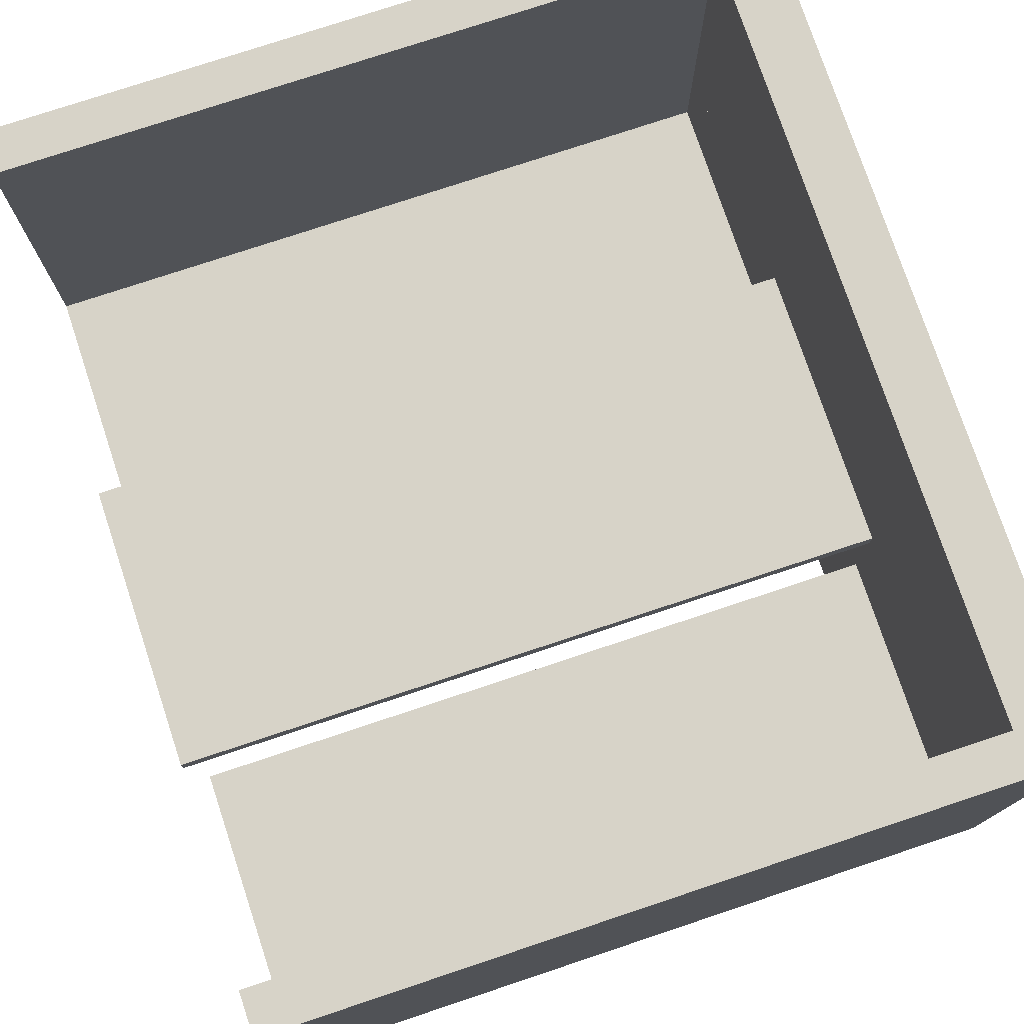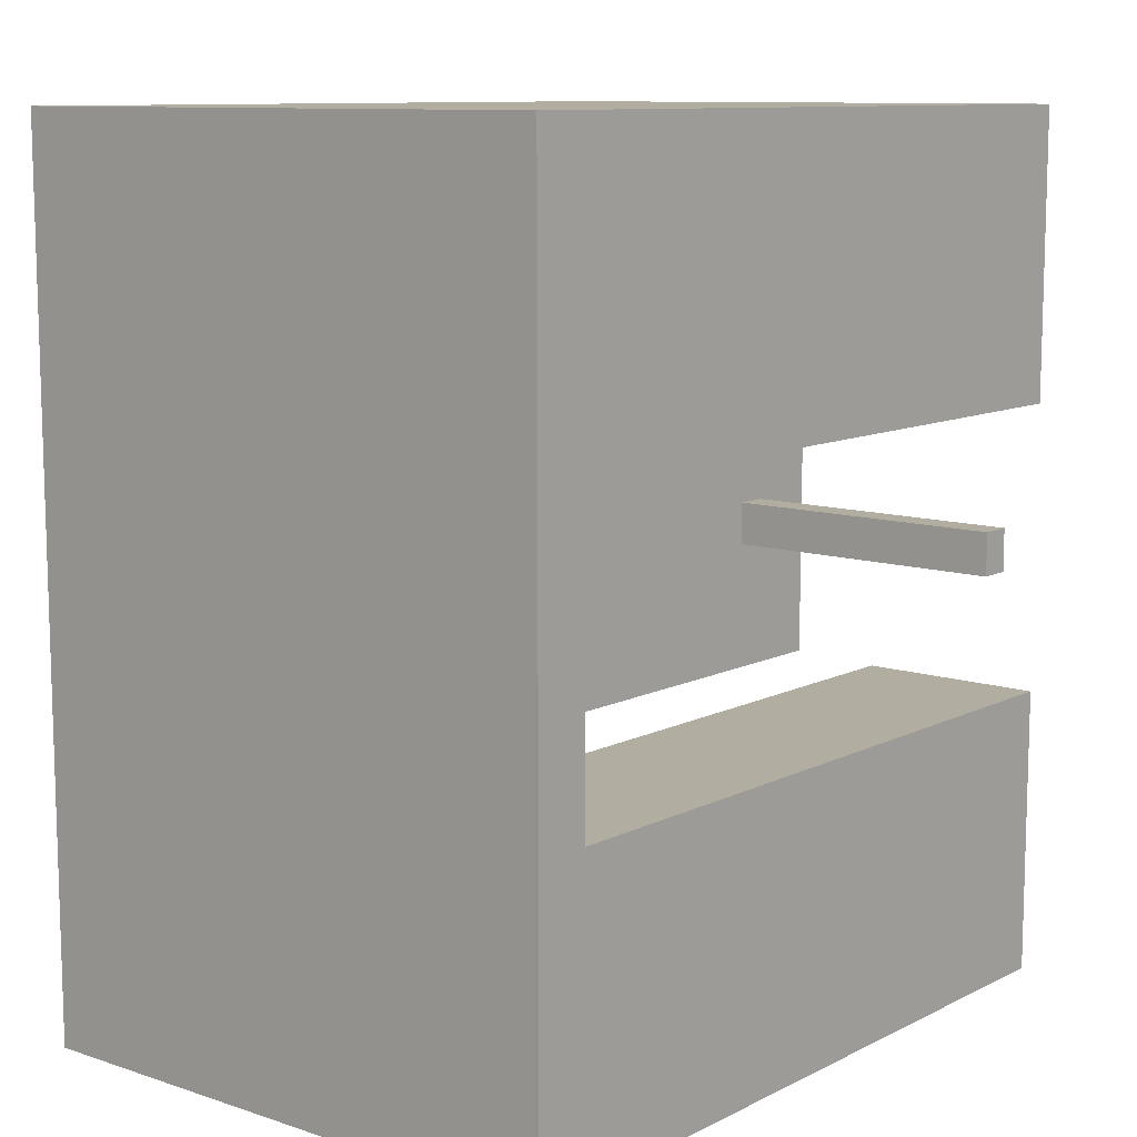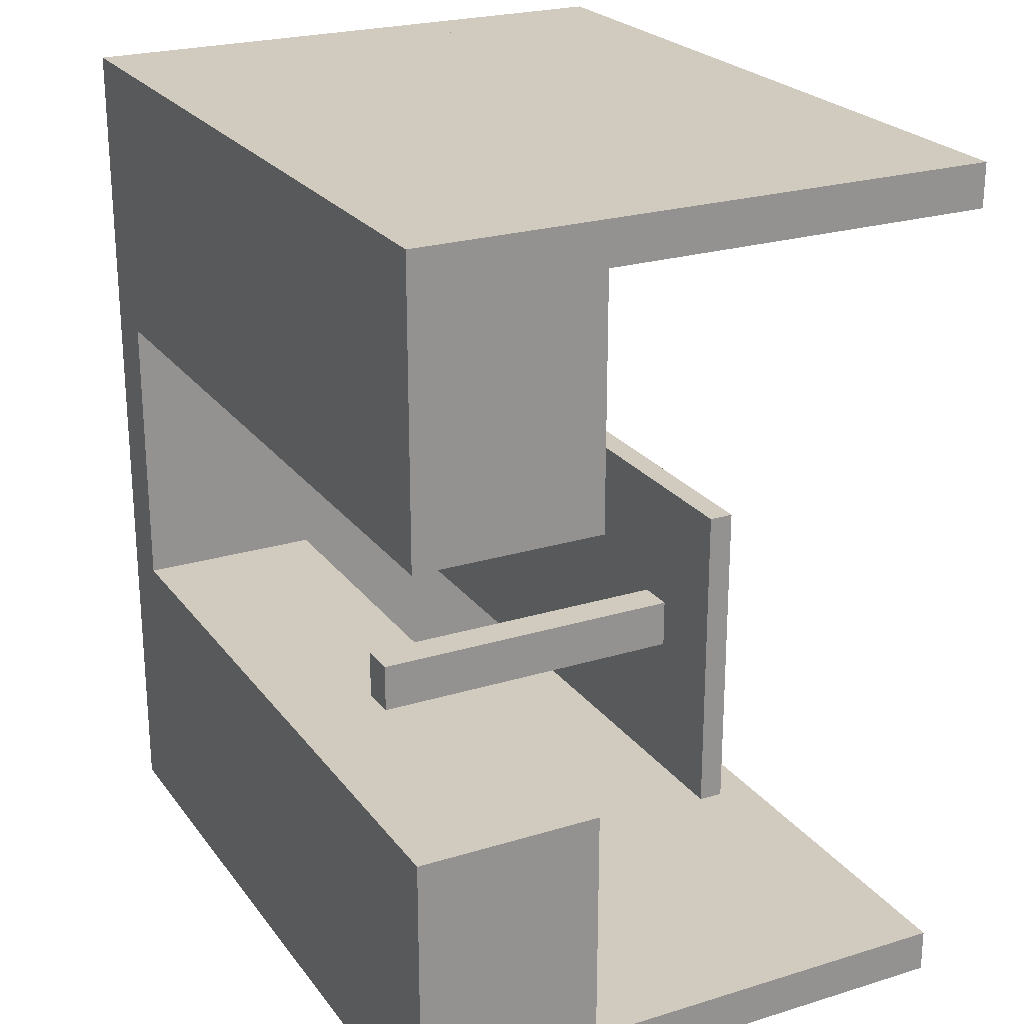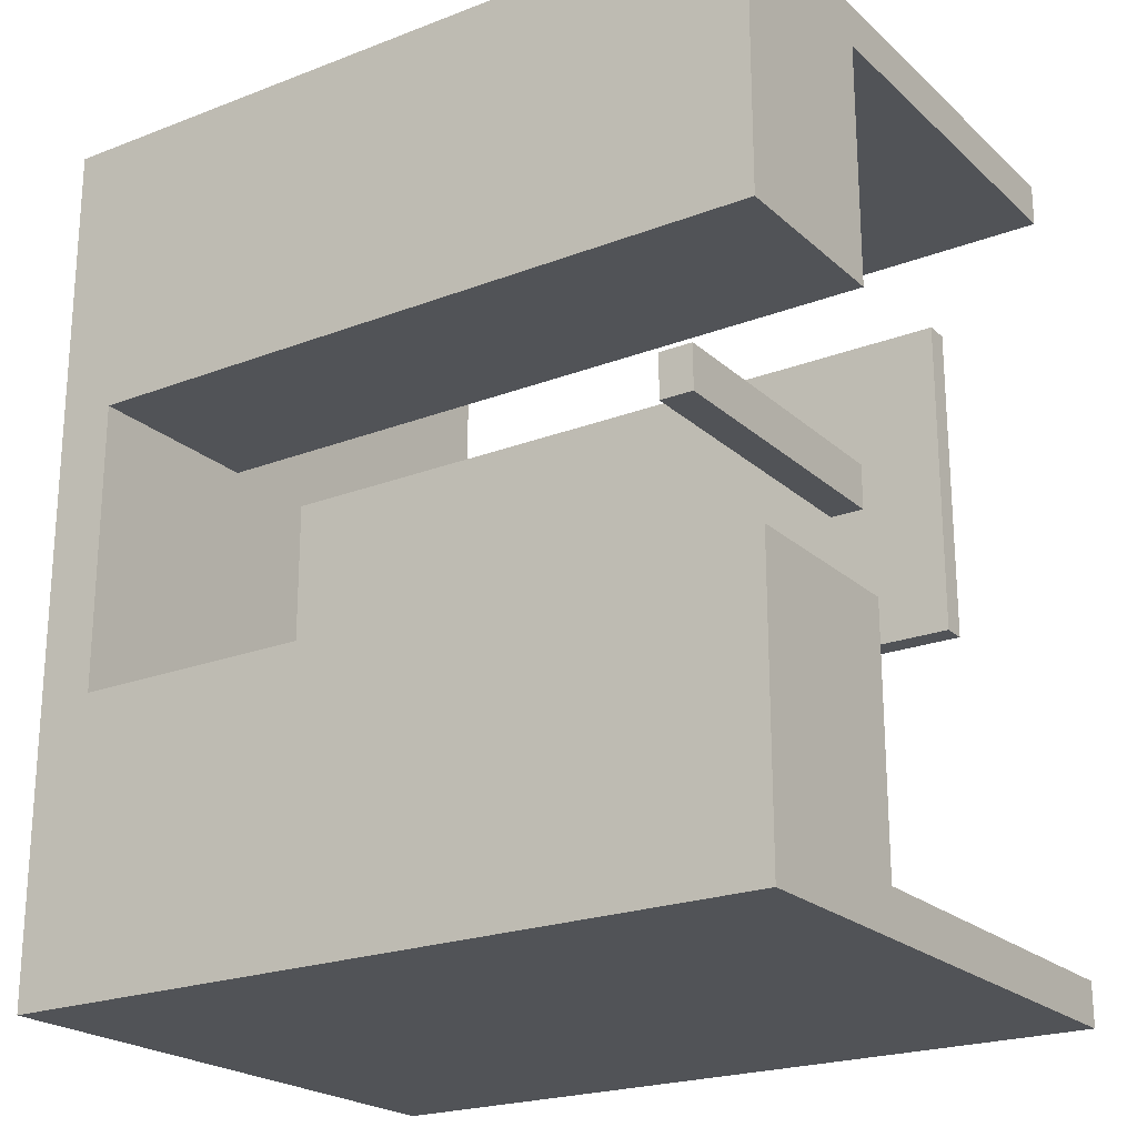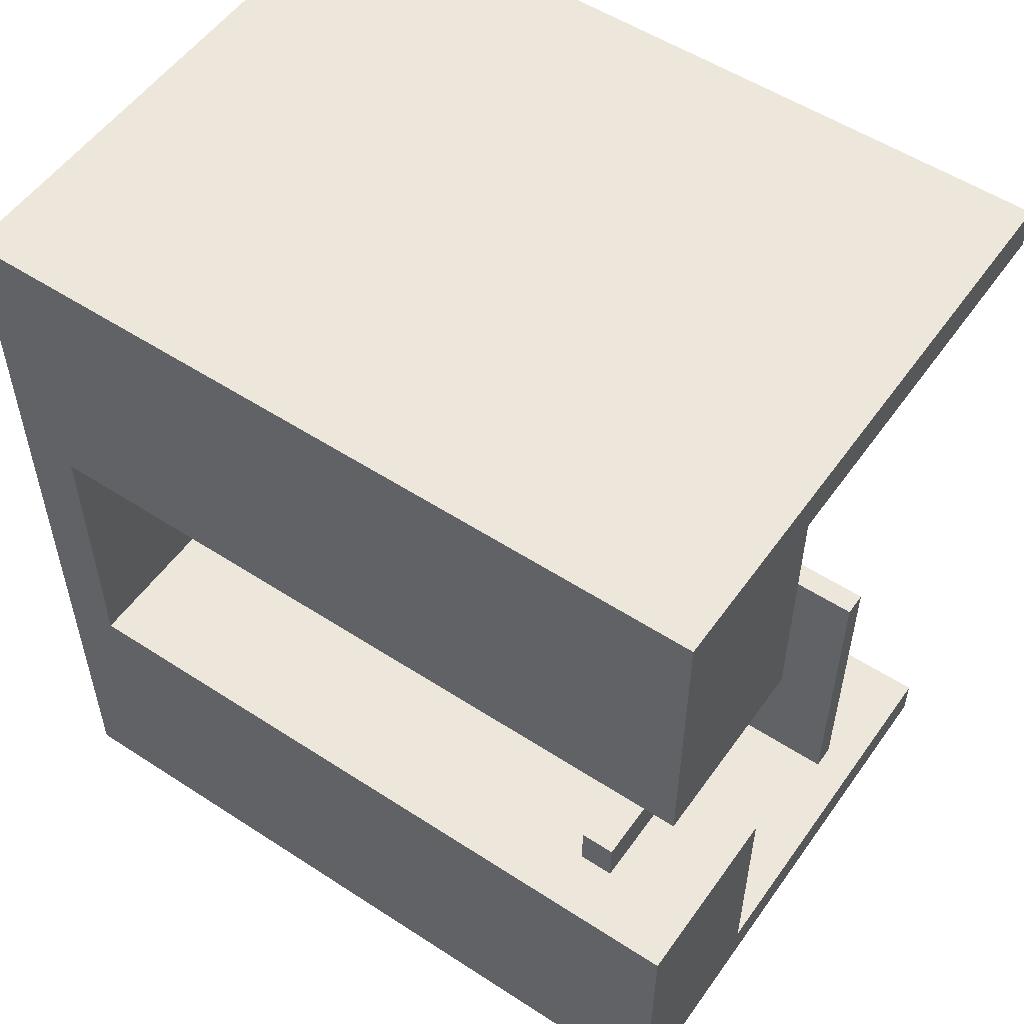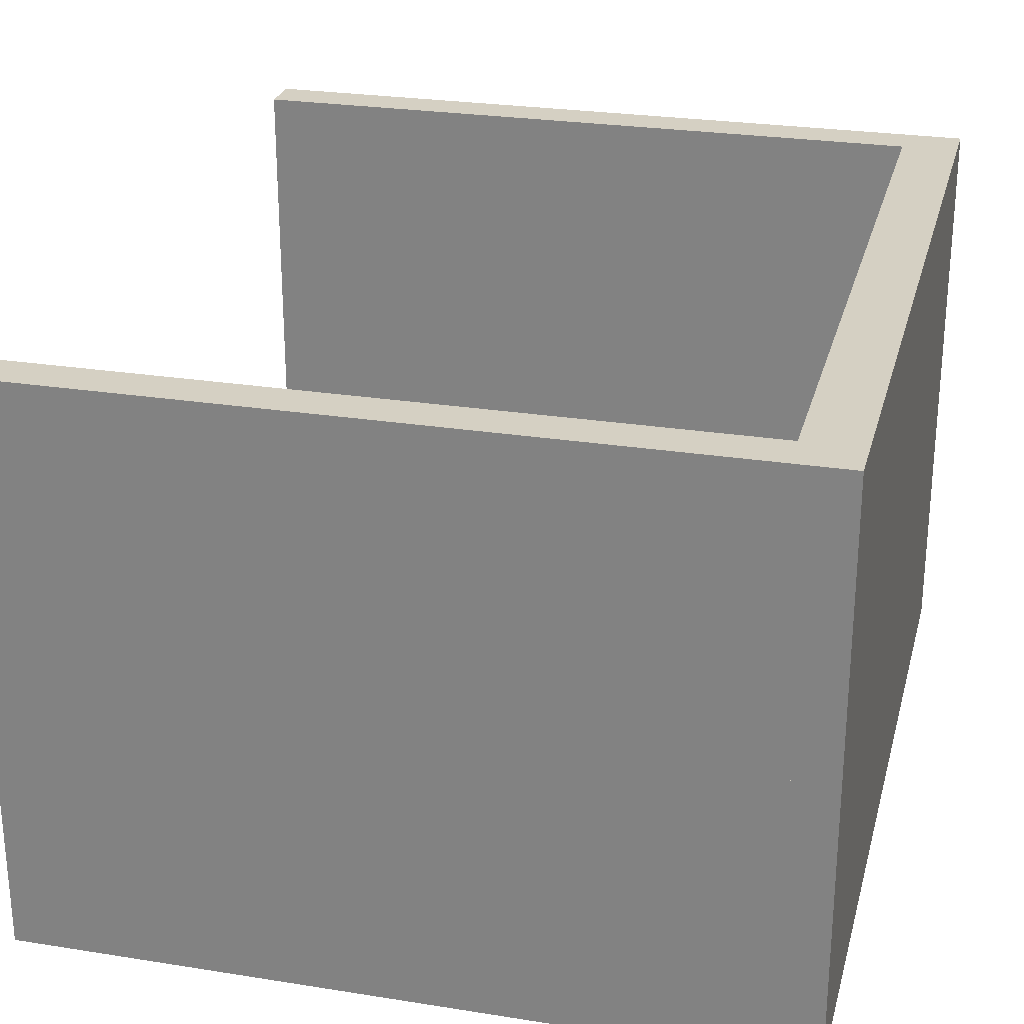
<metadata>
{"format":"obj","ext":"obj","renderer":"f3d","projection":"perspective","resolution":1024,"background":"white","views":[{"elev":76.6,"azim":161.6,"up":"+Y"},{"elev":10.4,"azim":-50.7,"up":"+Z"},{"elev":23.6,"azim":62.8,"up":"+Z"},{"elev":-22.1,"azim":33.8,"up":"+Z"},{"elev":54.1,"azim":34.7,"up":"+Z"},{"elev":26.2,"azim":-165.9,"up":"+Y"}]}
</metadata>
<code>
o Cube
v 0.2 1 -1
v 0.2 -1 -1
v 0.2 1 1
v 0.2 -1 1
v -0.2 1 -1
v -0.2 -1 -1
v -0.2 1 1
v -0.2 -1 1
v 0.2 -1 -3
v -0.2 -1 -3
v 0.2 1 -3
v -0.2 1 -3
v -0.2 -1 3
v -0.2 1 3
v 0.2 1 3
v 0.2 -1 3
v 0.2 3 1
v -0.2 3 1
v 0.2 3 -1
v -0.2 3 -1
v -0.2 1 -3
v 0.2 1 -3
v -0.2 3 -3
v 0.2 3 -3
v 0.2 1 3
v -0.2 1 3
v 0.2 3 3
v -0.2 3 3
v -0.2 1.15 1
v -0.2 1.15 -1
v 0.2 1.15 -1
v 0.2 1.15 1
v -0.2 1.15 -3
v 0.2 1.15 -3
v -0.2 1.15 3
v 0.2 1.15 3
v 5.2 1 -1
v 5.2 1 1
v 5.2 1.15 1
v 5.2 1.15 -1
v 0.2 0.3 -1
v -0.2 0.3 1
v 0.2 0.3 1
v -0.2 0.3 -1
v 0.2 0.3 -3
v -0.2 0.3 -3
v -0.2 0.3 3
v 0.2 0.3 3
v 5.1 0.3 -1
v 5.1 -1 -1
v 5.1 0.3 -3
v 5.1 -1 -3
v 5.1 0.3 1
v 5.1 -1 1
v 5.1 0.3 3
v 5.1 -1 3
v -0.2 1 -2.7
v -0.2 -1 -2.7
v 0.2 -1 -2.7
v 0.2 1 -2.7
v 0.2 0.3 -2.7
v -0.2 0.3 -2.7
v 5.1 -1 -2.7
v 5.1 0.3 -2.7
v -0.2 -1 2.7
v -0.2 1 2.7
v 0.2 -1 2.7
v 0.2 1 2.7
v 0.2 0.3 2.7
v -0.2 0.3 2.7
v 5.1 -1 2.7
v 5.1 0.3 2.7
v -0.2 -1 0.2
v 0.2 1 0.2
v -0.2 1 0.2
v 0.2 -1 0.2
v 0.2 3 0.2
v -0.2 3 0.2
v 0.2 1.15 0.2
v -0.2 1.15 0.2
v 5.2 1 0.2
v 5.2 1.15 0.2
v 0.2 0.3 0.2
v -0.2 0.3 0.2
v -0.2 1 -0.1
v 0.2 -1 -0.1
v -0.2 3 -0.1
v -0.2 1.15 -0.1
v -0.2 0.3 -0.1
v -0.2 -1 -0.1
v 0.2 1 -0.1
v 0.2 3 -0.1
v 0.2 1.15 -0.1
v 5.2 1 -0.1
v 5.2 1.15 -0.1
v 0.2 0.3 -0.1
v 4.45 1.15 -1
v 4.45 1 -1
v 4.45 1 1
v 4.45 1.15 1
v 4.45 1 0.2
v 4.45 1.15 0.2
v 4.45 1.15 -0.1
v 4.45 1 -0.1
v 4.675 1.15 -1
v 4.675 1 1
v 4.675 1 0.2
v 4.675 1.15 0.2
v 4.675 1.15 -0.1
v 4.675 1 -0.1
v 4.675 1 -1
v 4.675 1.15 1
v 4.45 -1 -0.1
v 4.45 -1 0.2
v 4.675 -1 0.2
v 4.675 -1 -0.1
v 0.2 3 -2.7
v 0.2 3 -3
v 5.1 3 -2.7
v 5.1 3 -3
v 0.2 3 2.7
v 0.2 3 3
v 5.1 3 2.7
v 5.1 3 3
f 80 29 18 78
f 70 65 13 47
f 89 85 5 44
f 73 76 4 8
f 83 74 3 43
f 62 57 12 46
f 46 12 11 45
f 59 58 10 9
f 57 60 11 12
f 41 2 50 49
f 48 15 14 47
f 65 67 16 13
f 68 66 14 15
f 69 68 15 48
f 77 78 18 17
f 93 31 19 92
f 30 20 23 33
f 29 7 26 35
f 34 33 23 24
f 20 19 24 23
f 31 1 22 34
f 1 5 21 22
f 35 36 27 28
f 7 3 25 26
f 17 18 28 27
f 32 17 27 36
f 3 32 36 25
f 26 25 36 35
f 19 31 34 24
f 22 21 33 34
f 18 29 35 28
f 5 30 33 21
f 75 7 29 80
f 69 48 122 121
f 16 48 47 13
f 60 61 45 11
f 10 46 45 9
f 58 62 46 10
f 76 83 43 4
f 90 89 44 6
f 66 70 47 14
f 64 63 52 51
f 9 45 51 52
f 61 41 49 64
f 59 9 52 63
f 71 72 55 56
f 48 16 56 55
f 4 43 53 54
f 67 4 54 71
f 2 59 63 50
f 45 61 117 118
f 49 50 63 64
f 6 44 62 58
f 1 41 61 60
f 5 1 60 57
f 2 6 58 59
f 44 5 57 62
f 16 67 71 56
f 54 53 72 71
f 7 42 70 66
f 43 69 72 53
f 43 3 68 69
f 3 7 66 68
f 8 4 67 65
f 42 8 65 70
f 8 42 84 73
f 86 96 83 76
f 85 75 80 88
f 32 79 77 17
f 92 87 78 77
f 96 91 74 83
f 90 86 76 73
f 42 7 75 84
f 88 80 78 87
f 30 88 87 20
f 6 2 86 90
f 41 1 91 96
f 19 20 87 92
f 5 85 88 30
f 2 41 96 86
f 73 84 89 90
f 79 93 92 77
f 84 75 85 89
f 118 117 119 120
f 64 51 120 119
f 61 64 119 117
f 51 45 118 120
f 121 122 124 123
f 48 55 124 122
f 72 69 121 123
f 55 72 123 124
f 111 105 40 37
f 94 37 40 95
f 112 106 38 39
f 108 112 39 82
f 110 111 37 94
f 106 107 81 38
f 109 108 82 95
f 38 81 82 39
f 105 109 95 40
f 107 110 94 81
f 81 94 95 82
f 74 91 104 101
f 31 93 103 97
f 93 79 102 103
f 3 74 101 99
f 91 1 98 104
f 79 32 100 102
f 32 3 99 100
f 1 31 97 98
f 104 110 116 113
f 97 103 109 105
f 103 102 108 109
f 99 101 107 106
f 104 98 111 110
f 102 100 112 108
f 100 99 106 112
f 98 97 105 111
f 114 113 116 115
f 101 104 113 114
f 110 107 115 116
f 107 101 114 115

</code>
